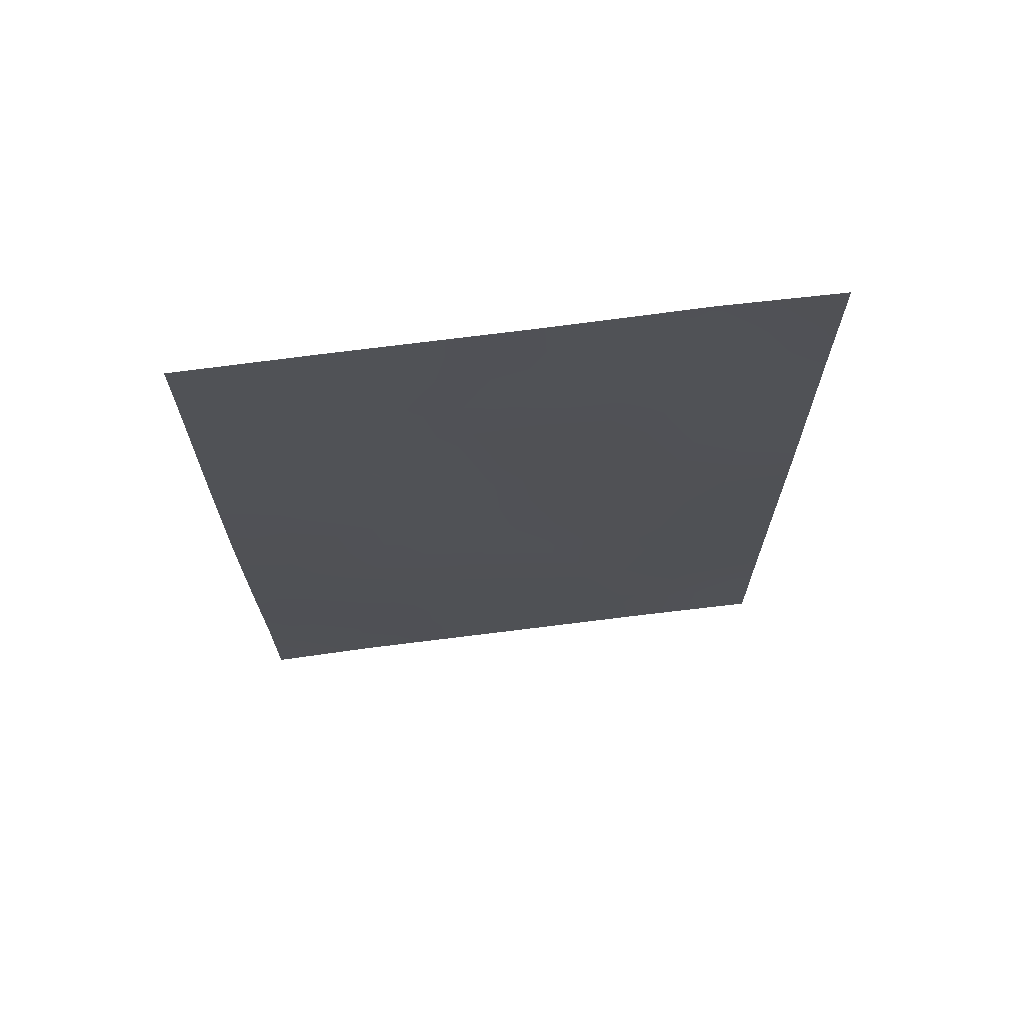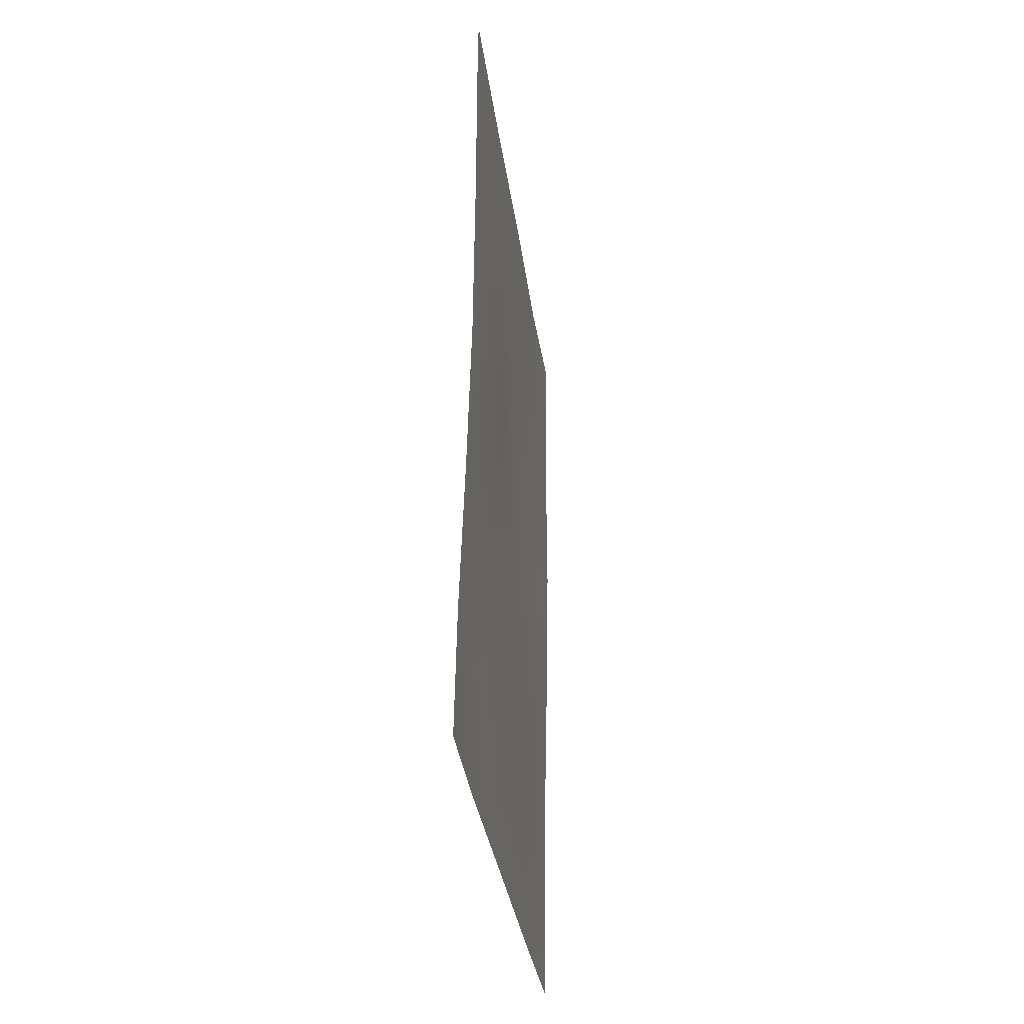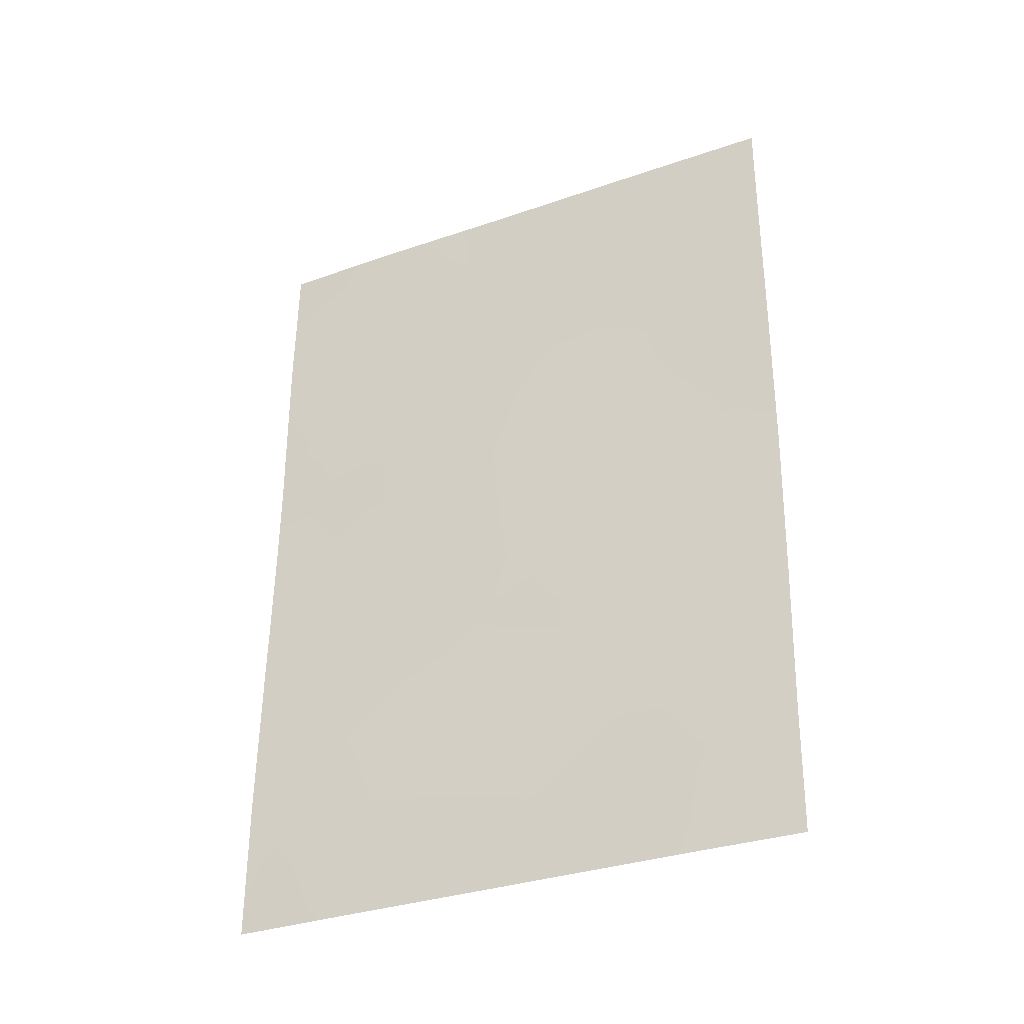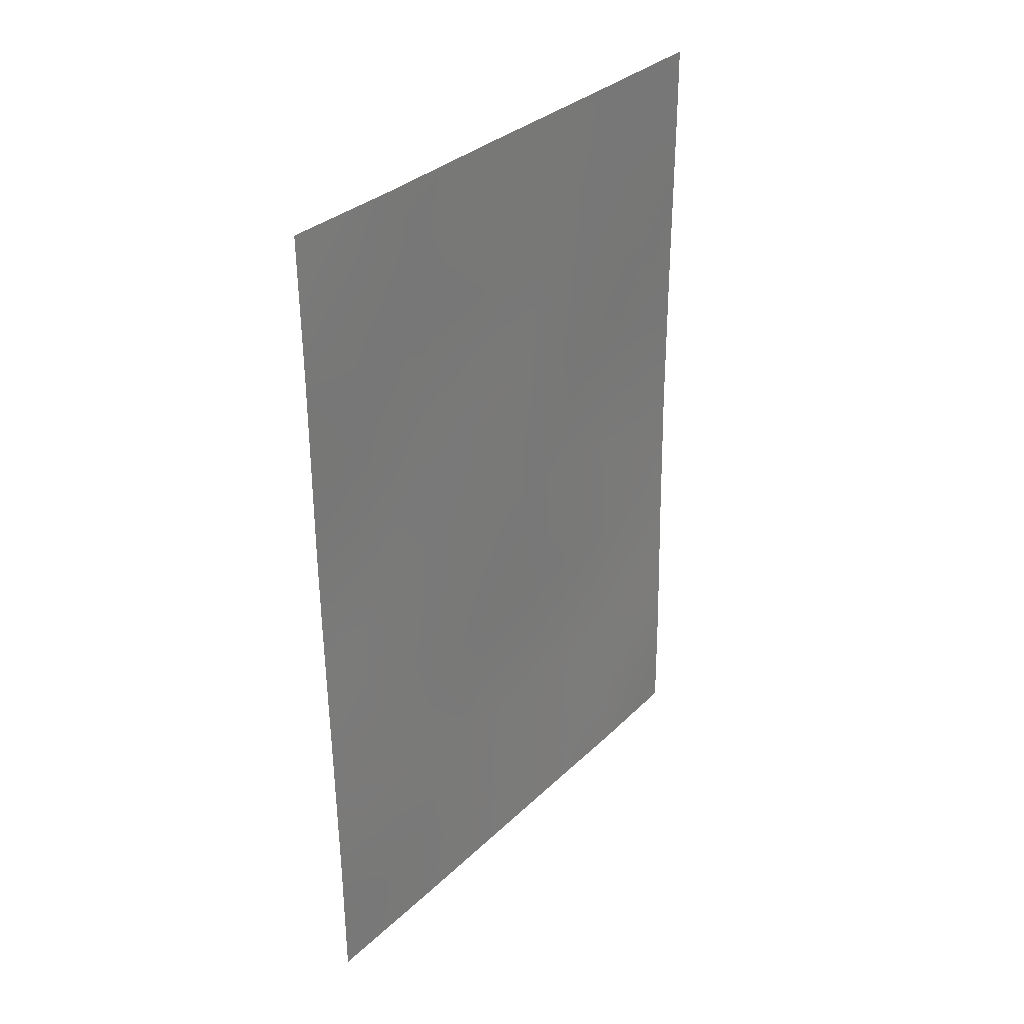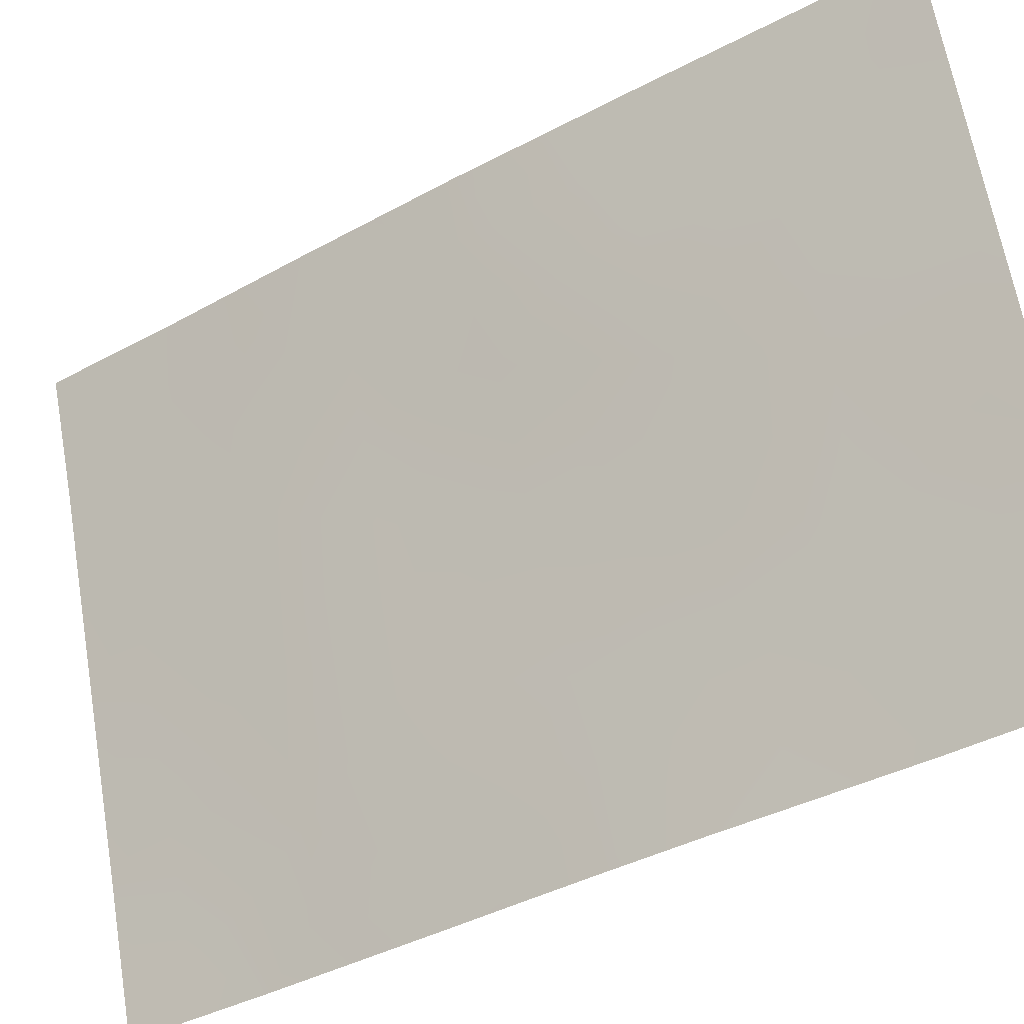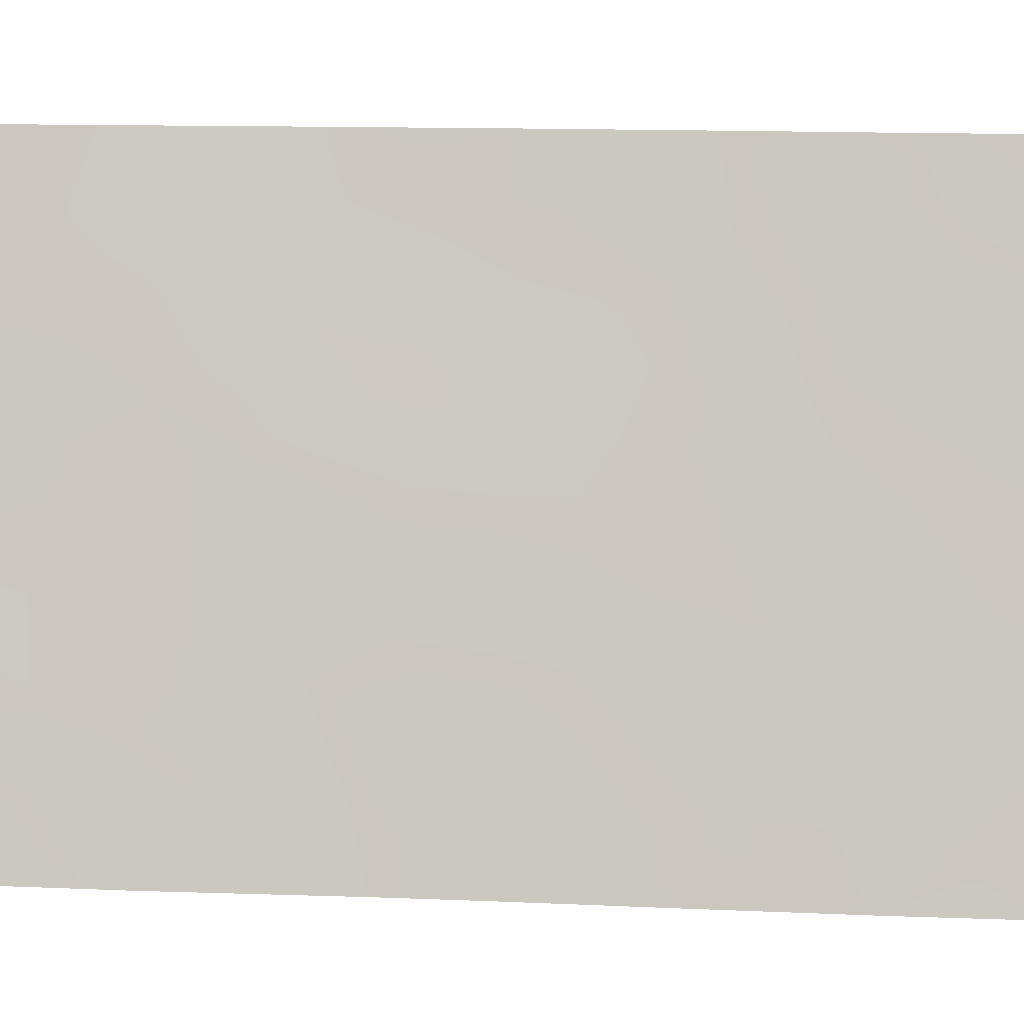
<metadata>
{"format":"obj","ext":"obj","renderer":"f3d","projection":"perspective","resolution":1024,"background":"white","views":[{"elev":67.9,"azim":-79.0,"up":"+Z"},{"elev":-34.7,"azim":-153.6,"up":"+Z"},{"elev":-32.6,"azim":134.4,"up":"+Z"},{"elev":32.4,"azim":55.9,"up":"+Z"},{"elev":-40.4,"azim":-57.3,"up":"+Y"},{"elev":14.7,"azim":94.0,"up":"+Y"}]}
</metadata>
<code>
v 87.17 92.76 45.33
v 86.98 93.45 43.5
v 84.71 100 48.94
v 86.97 93.79 38
v 87.19 93.05 39.87
v 86.54 94.97 39.7
v 85.4 98.54 38
v 86.88 93.6 50
v 86.15 95.98 41.39
v 84.71 100 46.67
v 86.17 95.66 50
v 85.2 98.68 43.09
v 84.86 100 39.74
v 87.42 92 47.62
v 87.42 92 48.04
v 87.48 92 42.25
v 87.42 92 45.44
v 84.89 100 38
v 84.7 100 50
v 85.34 98.13 50
v 84.72 100 44.08
v 85.58 97.46 47.13
v 87.53 92 39.97
v 87.38 92 50
v 87.54 92 38
v 85.87 96.97 39.68
v 85.99 96.36 45.18
v 84.78 100 41.88
v 86.18 96.17 38
v 85.36 98.45 40.42
v 85.78 97.04 43.24
v 86.81 94.07 41.56
v 86.39 95.24 43.24
v 85.28 98.34 45.15
v 85.29 98.29 48.93
v 85.51 97.88 41.42
v 86.58 94.6 45.26
v 85.85 96.61 48.78
v 86.21 95.62 47.13
v 86.56 94.56 48.51
v 87.08 93.08 44.43
v 87.23 92.67 43.63
v 87.07 93.45 38.91
v 86.87 94 39.78
v 86.73 94.44 38.86
v 85.79 97.36 38
v 86.02 96.6 38.83
v 85.67 97.65 38.89
v 85.58 97.82 39.76
v 85.37 98.52 39.24
v 86.52 94.63 50
v 86.37 95.09 49.3
v 86.72 94.05 49.23
v 87 93.57 40.74
v 86.68 94.52 40.61
v 84.72 100 45.37
v 84.98 99.22 44.64
v 84.97 99.22 45.81
v 85.13 99.27 38.93
v 85.1 99.28 39.95
v 87.29 92.68 40.77
v 87.05 93.08 49.15
v 87.2 92.66 48.29
v 84.88 100 38.87
v 85.15 99.27 38
v 85.02 99.06 50
v 85.01 99.1 49.36
v 84.75 100 42.98
v 85.03 99.23 42.54
v 84.98 99.3 43.55
v 85.04 99.03 48.14
v 85.39 98.01 48.05
v 87.35 92.56 38.96
v 87.54 92 38.99
v 87.25 92.9 38
v 87.43 92 44.27
v 86.35 95.48 40.53
v 86.02 96.44 40.51
v 86.2 95.98 39.66
v 84.82 100 40.81
v 86.57 94.98 38
v 86.38 95.52 38.83
v 86.69 94.35 43.34
v 86.78 94.03 44.34
v 86.48 94.93 44.22
v 85.19 98.61 46.23
v 84.98 99.21 46.91
v 87.46 92 43.06
v 87.21 92.79 42.8
v 87.42 92 46.53
v 85.65 97.3 45.17
v 85.55 97.64 44.16
v 85.88 96.7 44.2
v 85.84 96.92 41.4
v 85.7 97.4 40.53
v 87.51 92 41.11
v 85.34 98.34 42.32
v 85.45 97.83 46.16
v 85.78 96.91 46.17
v 86.28 95.59 42.3
v 86.09 96.13 43.23
v 85.97 96.5 42.31
v 85.66 97.42 42.31
v 85.47 97.93 43.18
v 86.97 93.34 46.28
v 86.69 94.23 46.24
v 86.87 93.68 45.32
v 86.48 95.04 41.43
v 86.91 93.72 42.53
v 86.6 94.67 42.37
v 87.4 92 49.02
v 87.13 92.8 50
v 85.24 98.52 43.97
v 85.71 97.06 48.01
v 85.57 97.44 48.99
v 87.06 93.07 47.36
v 86.77 93.95 47.22
v 86.37 95.11 47.85
v 86.52 94.69 47.25
v 86.03 96.1 47.97
v 85.9 96.53 47.14
v 86.38 95.13 46.21
v 86.19 95.8 44.19
v 86.28 95.48 45.19
v 86.02 96.12 49.36
v 86.2 95.59 48.65
v 85.75 96.89 50
v 86.09 96 46.19
v 85.27 98.36 47.12
v 84.71 100 47.81
v 86.88 93.61 48.34
v 87.17 92.97 41.74
v 87.25 92.53 46.47
v 85.03 99.36 40.99
v 85.18 98.86 41.55
v 86.65 94.28 47.86
f 43 44 45
f 46 47 48
f 49 50 48
f 51 52 53
f 44 54 55
f 56 57 58
f 59 50 60
f 8 53 62
f 64 65 59
f 66 19 67
f 71 35 67
f 68 69 70
f 25 74 73
f 43 75 73
f 77 78 79
f 80 60 134
f 81 45 82
f 82 79 47
f 83 84 85
f 88 42 89
f 90 14 133
f 91 92 93
f 94 95 78
f 135 97 69
f 98 91 99
f 100 101 102
f 103 104 97
f 105 106 107
f 30 49 95
f 55 108 77
f 109 132 89
f 109 83 110
f 108 110 100
f 62 111 112
f 92 113 104
f 102 103 94
f 72 114 115
f 135 134 30
f 113 57 70
f 105 133 116
f 131 116 63
f 120 114 121
f 119 122 106
f 93 101 123
f 123 85 124
f 125 126 52
f 118 126 120
f 38 127 115
f 122 128 124
f 99 128 121
f 86 98 129
f 76 41 42
f 42 41 2
f 4 43 45
f 43 5 44
f 45 44 6
f 7 46 48
f 46 29 47
f 48 47 26
f 26 49 48
f 49 30 50
f 48 50 7
f 8 51 53
f 51 11 52
f 53 52 40
f 6 44 55
f 44 5 54
f 55 54 32
f 10 56 58
f 56 21 57
f 58 57 34
f 13 59 60
f 59 7 50
f 60 50 30
f 5 61 54
f 111 63 15
f 53 131 62
f 13 64 59
f 64 18 65
f 59 65 7
f 20 67 35
f 67 20 66
f 3 67 19
f 67 3 71
f 21 68 70
f 68 28 69
f 70 69 12
f 35 71 72
f 23 73 74
f 73 23 5
f 5 43 73
f 43 4 75
f 73 75 25
f 76 17 1
f 6 77 79
f 77 9 78
f 79 78 26
f 28 80 134
f 80 13 60
f 134 60 30
f 29 81 82
f 81 4 45
f 82 45 6
f 29 82 47
f 82 6 79
f 47 79 26
f 33 83 85
f 83 2 84
f 85 84 37
f 10 58 87
f 58 34 86
f 16 88 89
f 88 76 42
f 89 42 2
f 17 90 133
f 27 91 93
f 91 34 92
f 93 92 31
f 9 94 78
f 94 36 95
f 78 95 26
f 23 61 5
f 61 23 96
f 28 135 69
f 69 97 12
f 22 98 99
f 98 34 91
f 99 91 27
f 9 100 102
f 100 33 101
f 102 101 31
f 36 103 97
f 103 31 104
f 97 104 12
f 36 30 95
f 95 49 26
f 6 55 77
f 55 32 108
f 77 108 9
f 2 109 89
f 89 132 16
f 32 109 110
f 109 2 83
f 110 83 33
f 9 108 100
f 108 32 110
f 100 110 33
f 8 62 112
f 62 63 111
f 112 111 24
f 31 92 104
f 92 34 113
f 104 113 12
f 9 102 94
f 102 31 103
f 94 103 36
f 35 72 115
f 72 22 114
f 115 114 38
f 36 135 30
f 12 113 70
f 113 34 57
f 70 57 21
f 117 136 119
f 119 118 39
f 40 136 131
f 35 115 20
f 39 120 121
f 120 38 114
f 121 114 22
f 107 37 84
f 41 84 2
f 119 39 122
f 27 93 123
f 93 31 101
f 123 101 33
f 27 123 124
f 123 33 85
f 124 85 37
f 11 125 52
f 125 38 126
f 52 126 40
f 39 118 120
f 118 40 126
f 120 126 38
f 38 125 127
f 125 11 127
f 115 127 20
f 37 122 124
f 122 39 128
f 124 128 27
f 22 99 121
f 99 27 128
f 121 128 39
f 72 129 22
f 71 3 130
f 87 130 10
f 87 86 129
f 86 34 98
f 129 98 22
f 131 63 62
f 96 16 132
f 40 131 53
f 63 14 15
f 131 117 116
f 63 116 14
f 61 132 54
f 71 130 87
f 1 41 76
f 87 58 86
f 129 71 87
f 72 71 129
f 107 1 105
f 96 132 61
f 17 133 1
f 106 117 119
f 109 32 132
f 54 132 32
f 105 1 133
f 133 14 116
f 135 28 134
f 135 36 97
f 107 84 41
f 1 107 41
f 106 122 37
f 107 106 37
f 117 106 105
f 117 105 116
f 136 118 119
f 118 136 40
f 136 117 131

</code>
